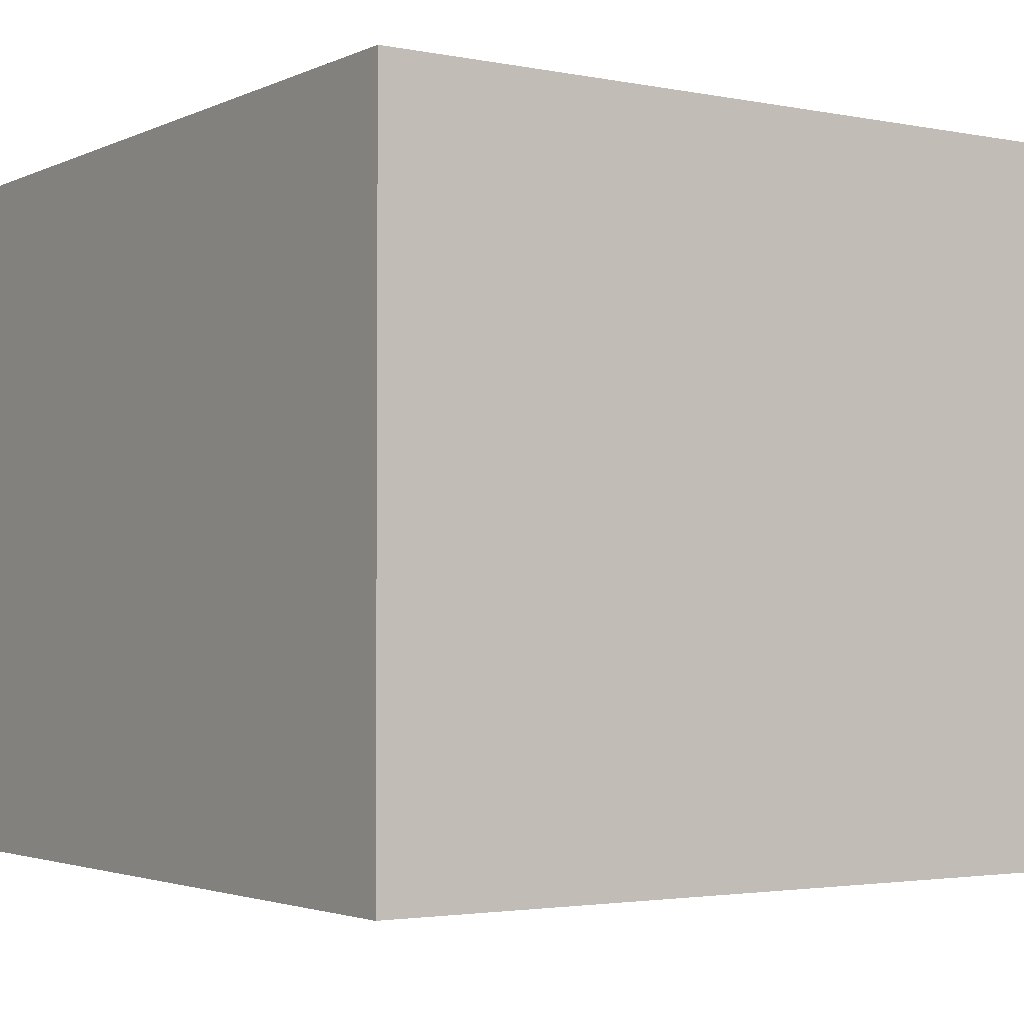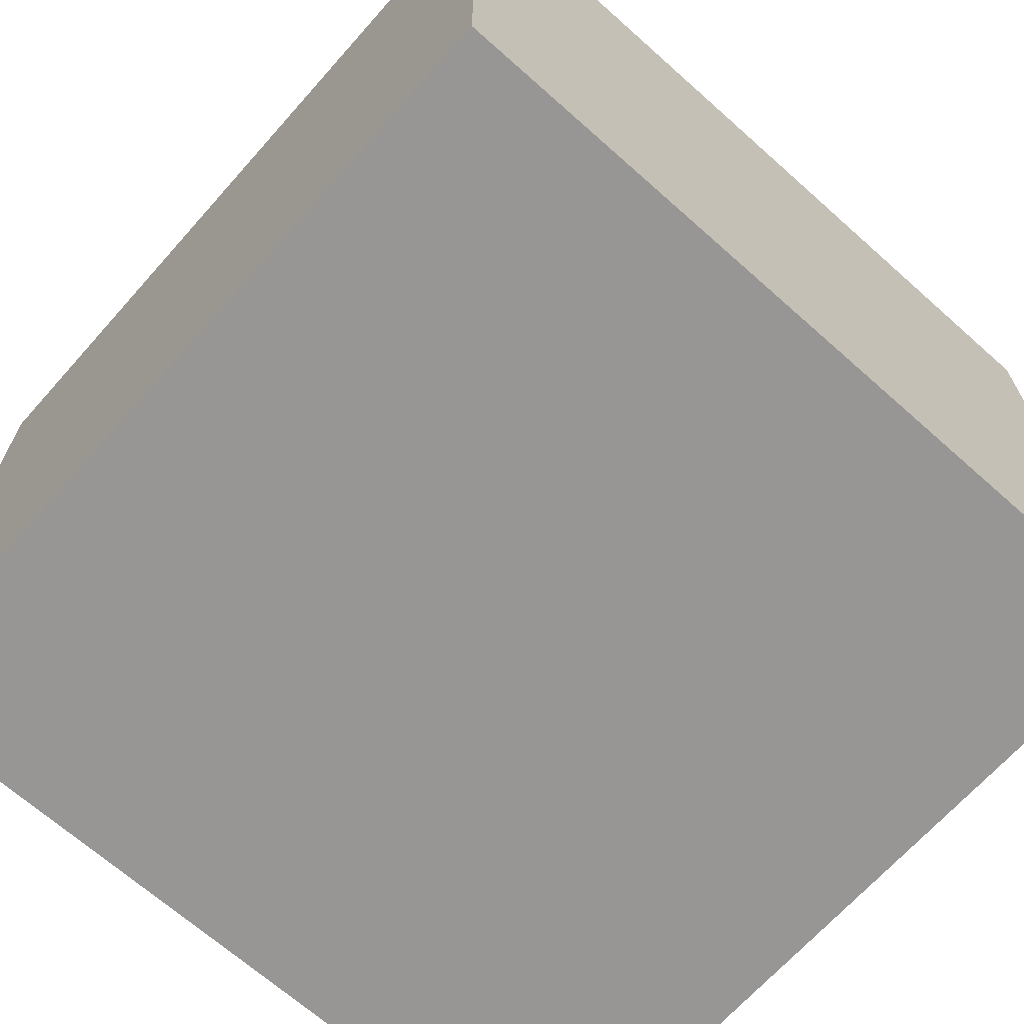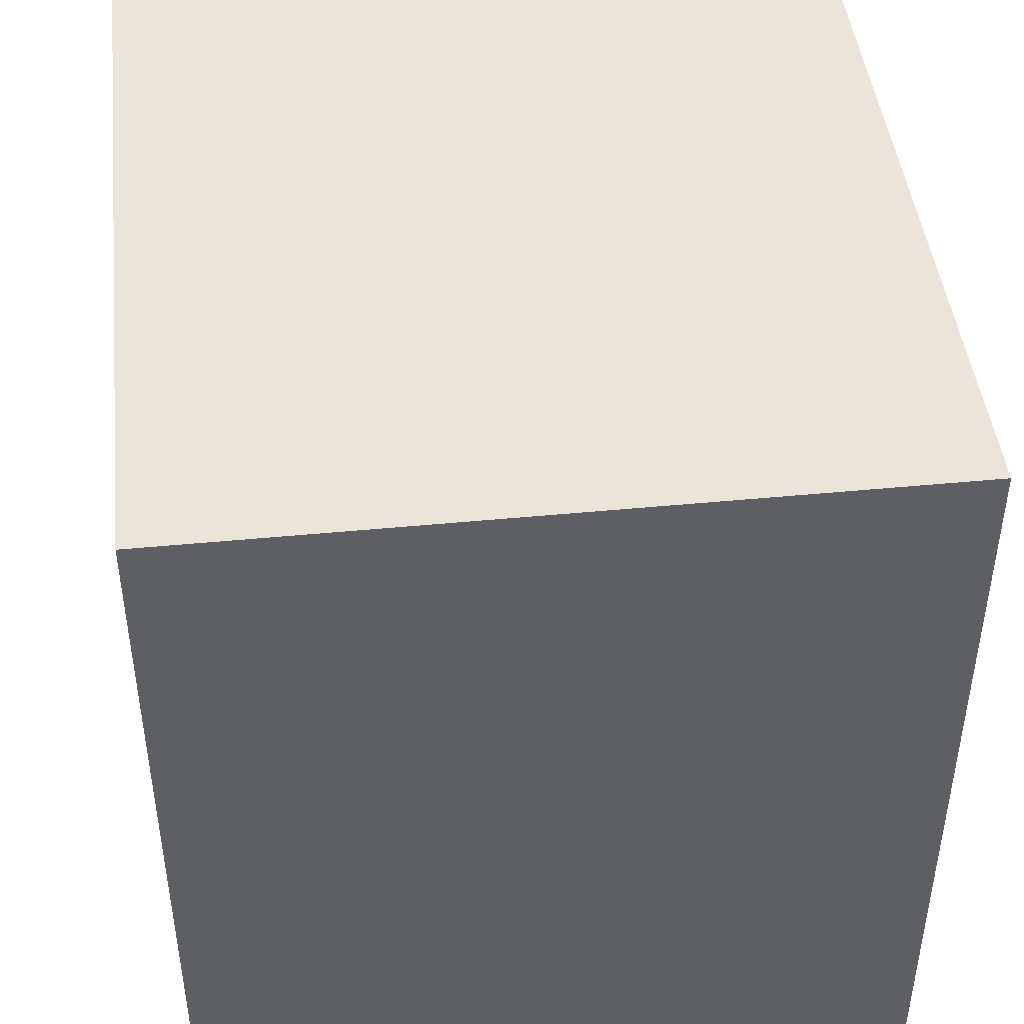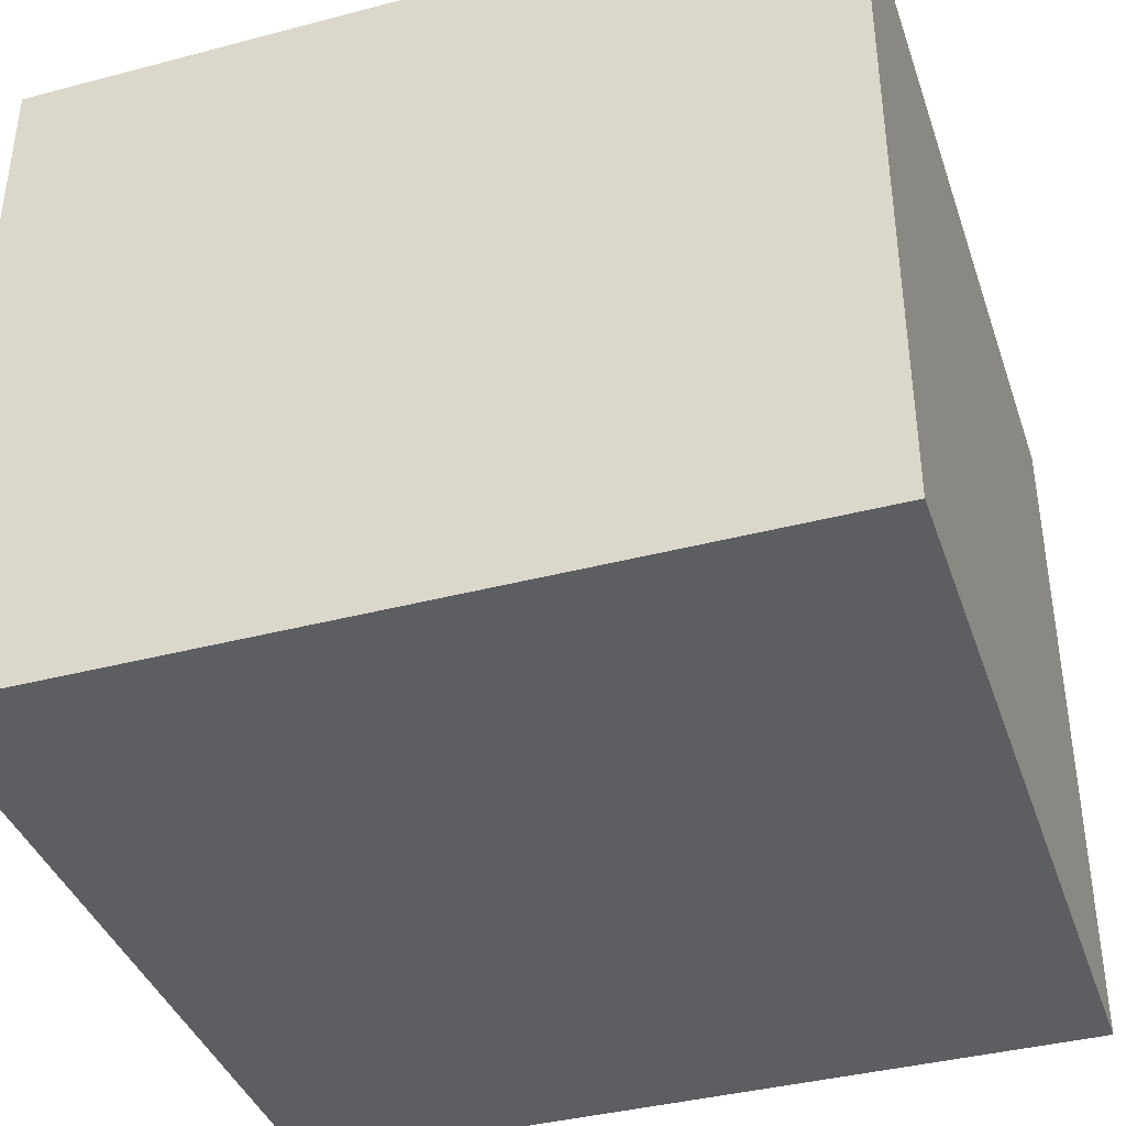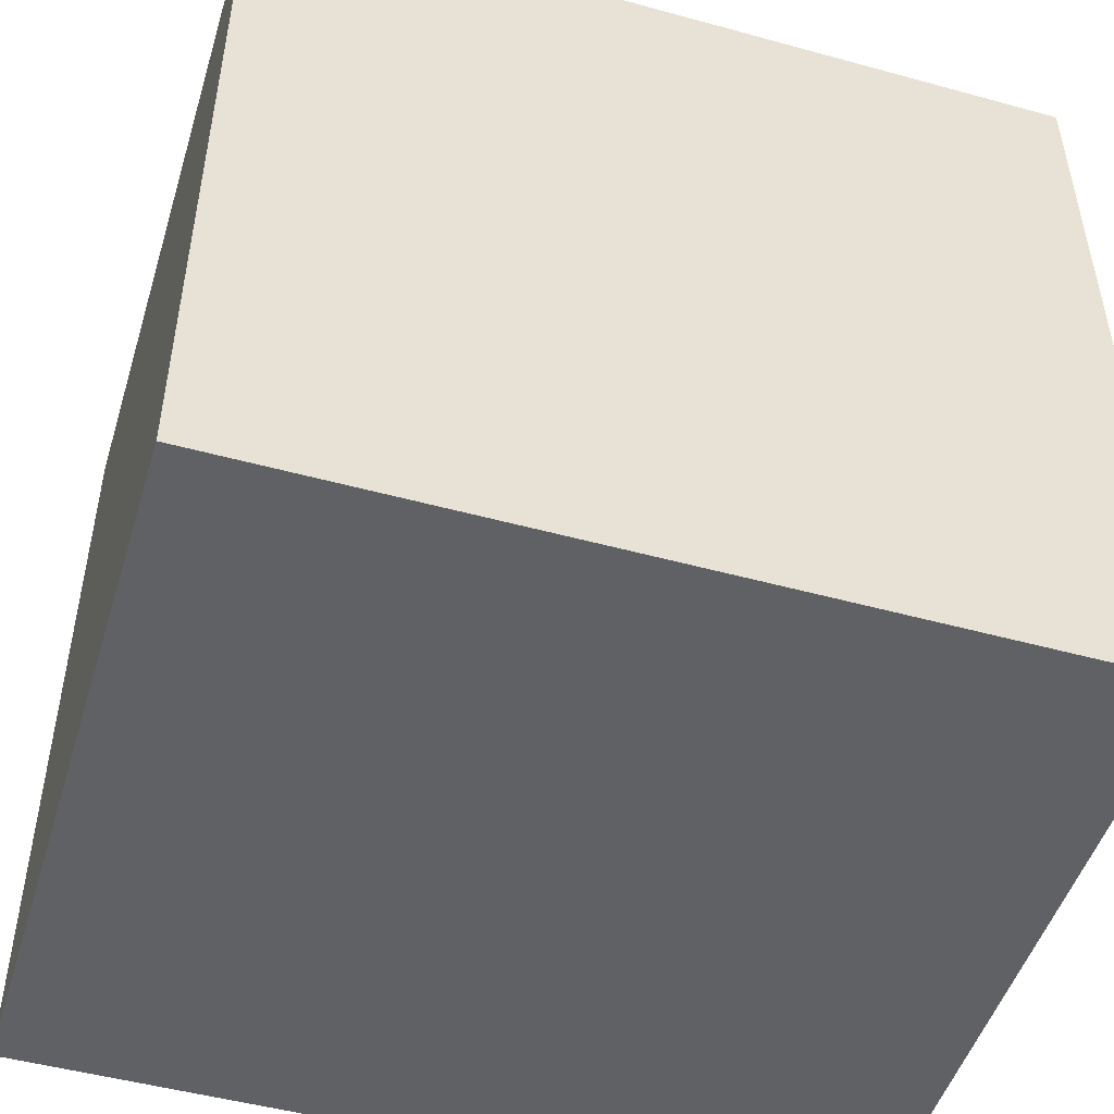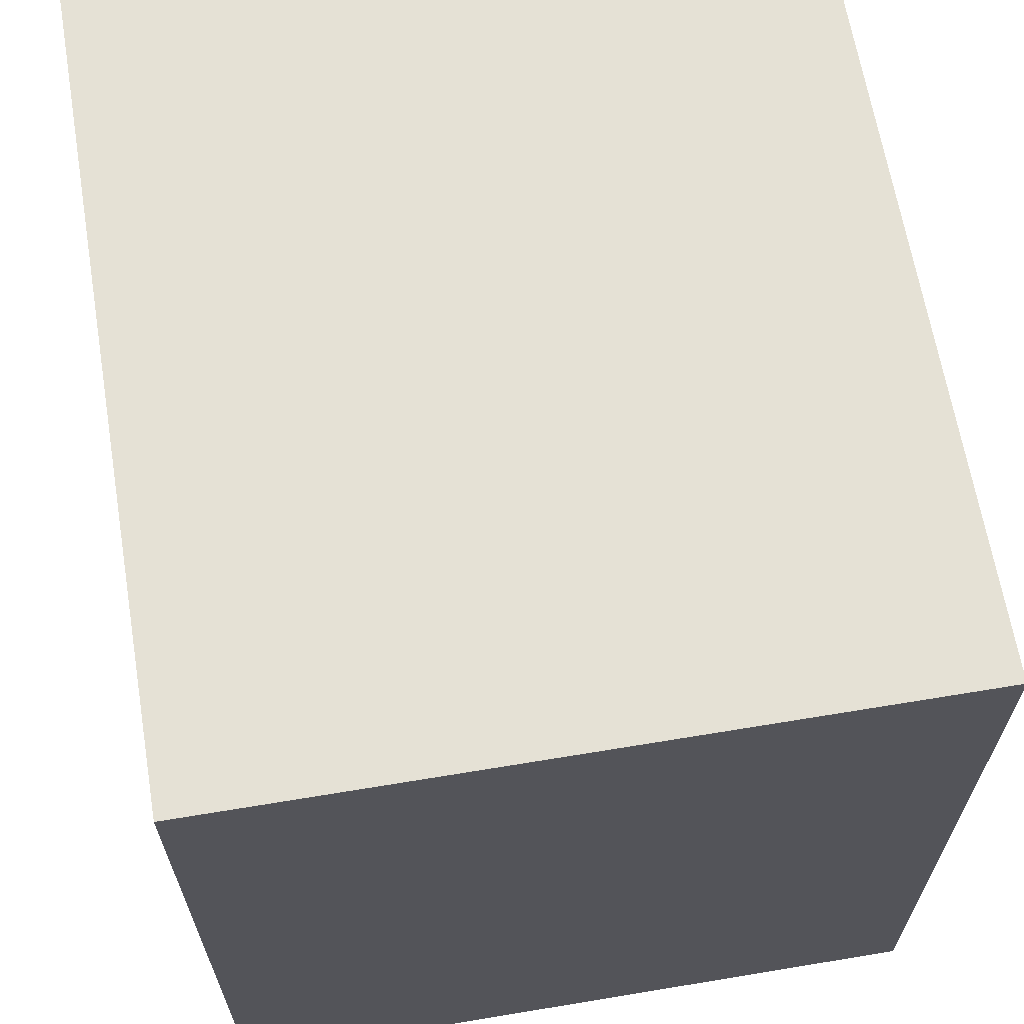
<metadata>
{"format":"obj","ext":"obj","renderer":"f3d","projection":"perspective","resolution":1024,"background":"white","views":[{"elev":-2.7,"azim":56.0,"up":"+Y"},{"elev":-67.9,"azim":48.3,"up":"+Y"},{"elev":45.3,"azim":83.6,"up":"+Z"},{"elev":-39.0,"azim":18.2,"up":"+Y"},{"elev":-49.3,"azim":163.1,"up":"+Z"},{"elev":65.1,"azim":-99.5,"up":"+Z"}]}
</metadata>
<code>
g Mesh1 Model
v 2.216 0 -0
v 0 0 -0
v 0 0 -2.216
v 2.216 0 -2.216
f 1 2 3 4
v 2.216 1.94 -0
v 0 1.94 -0
f 2 1 5 6
v 2.216 1.94 -2.216
f 1 4 7 5
v 0 1.94 -2.216
f 4 3 8 7
f 3 2 6 8
f 6 5 7 8

</code>
